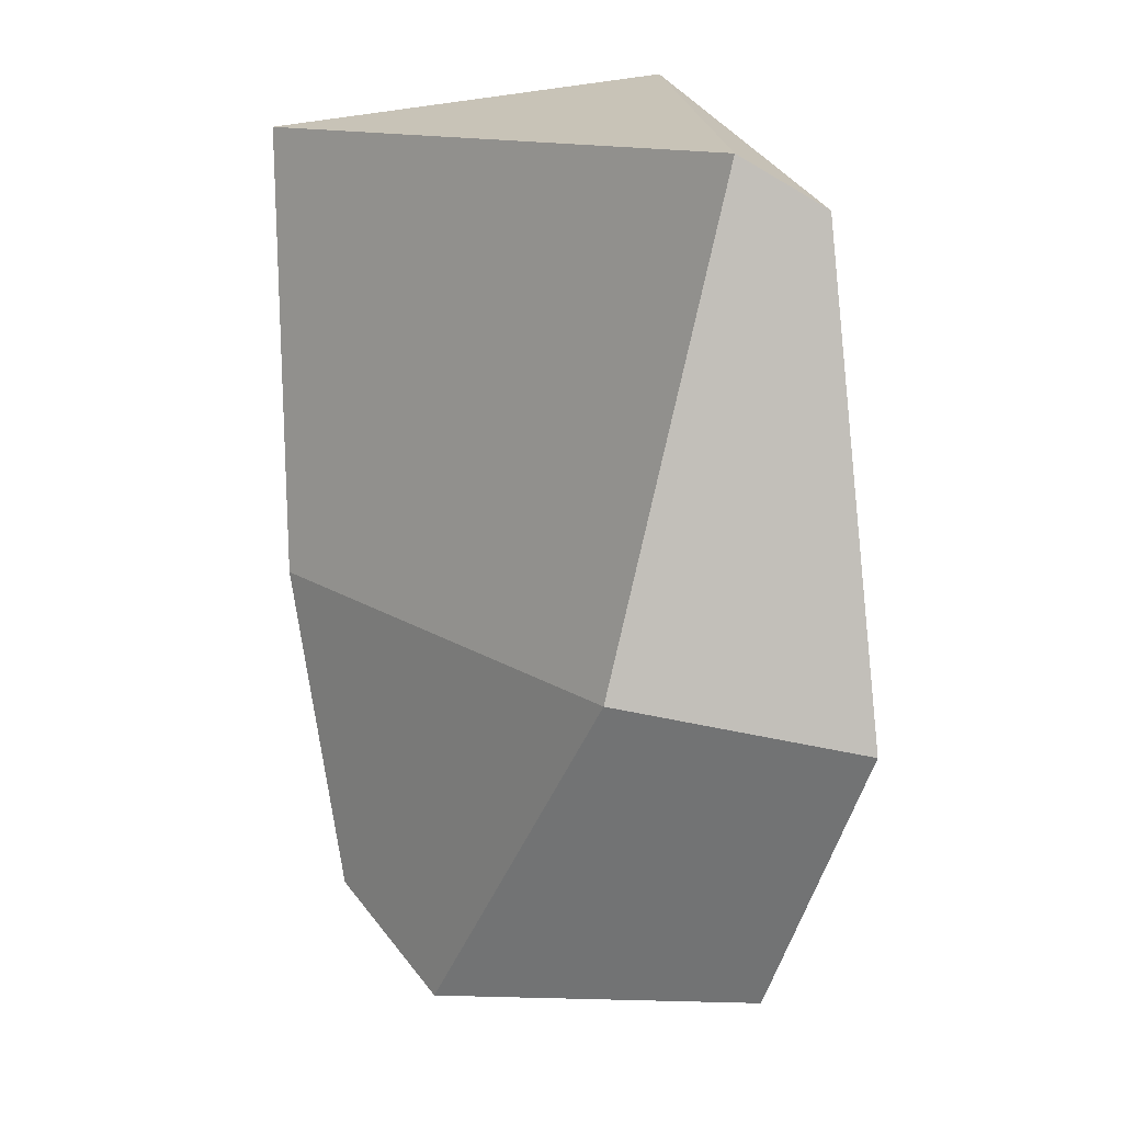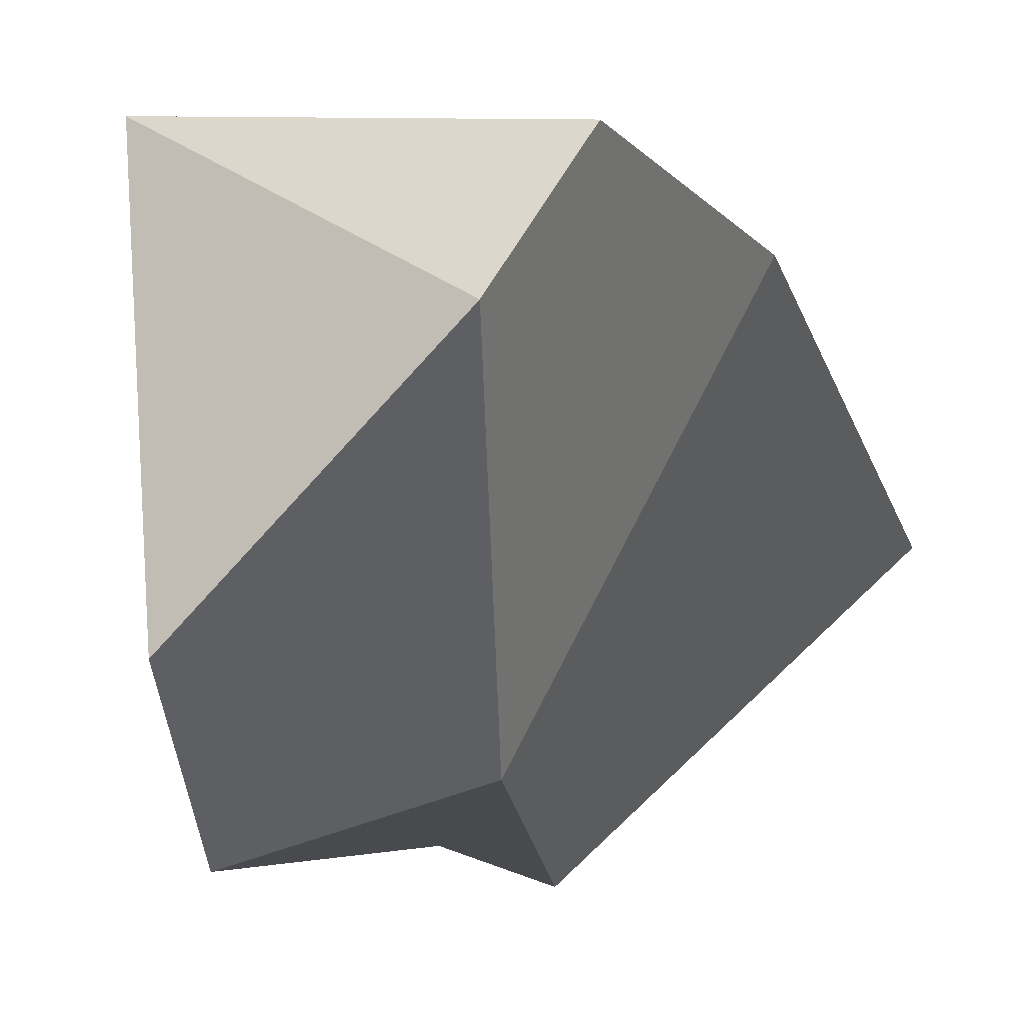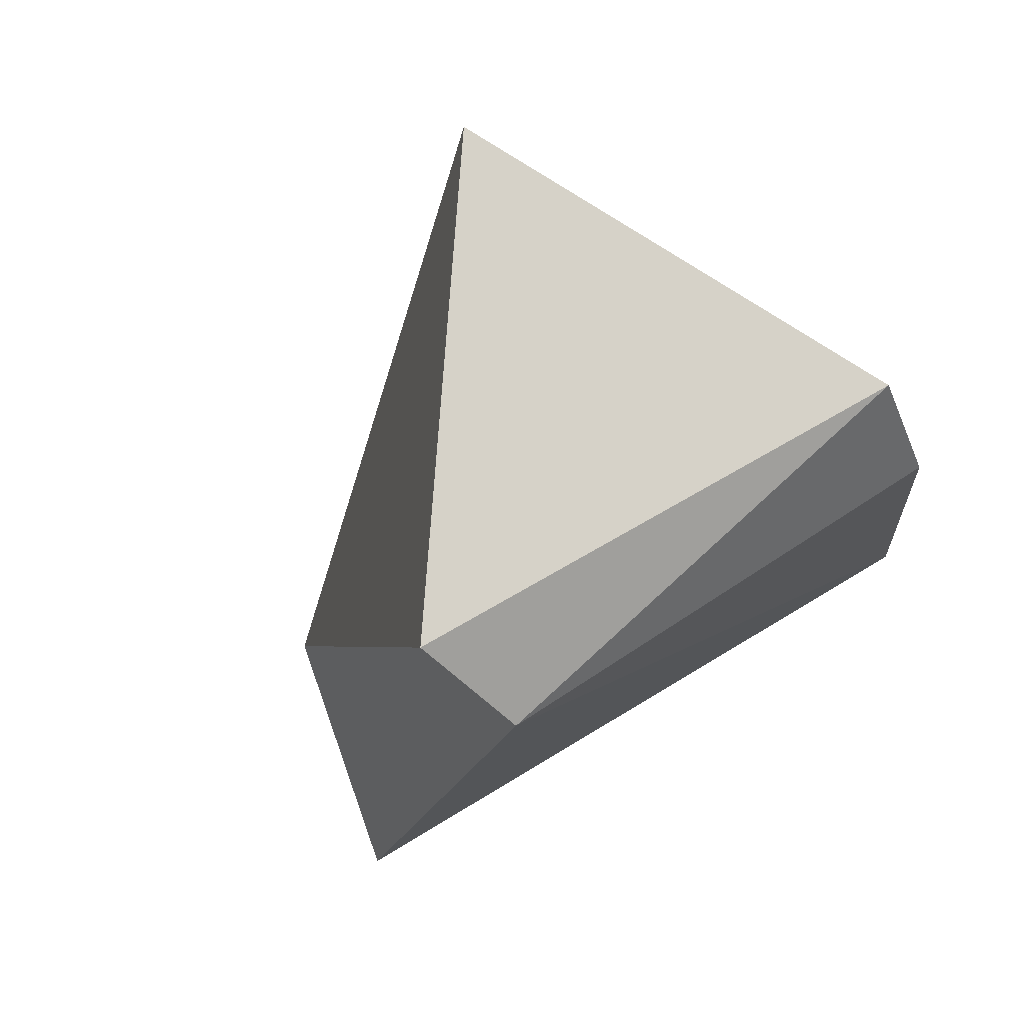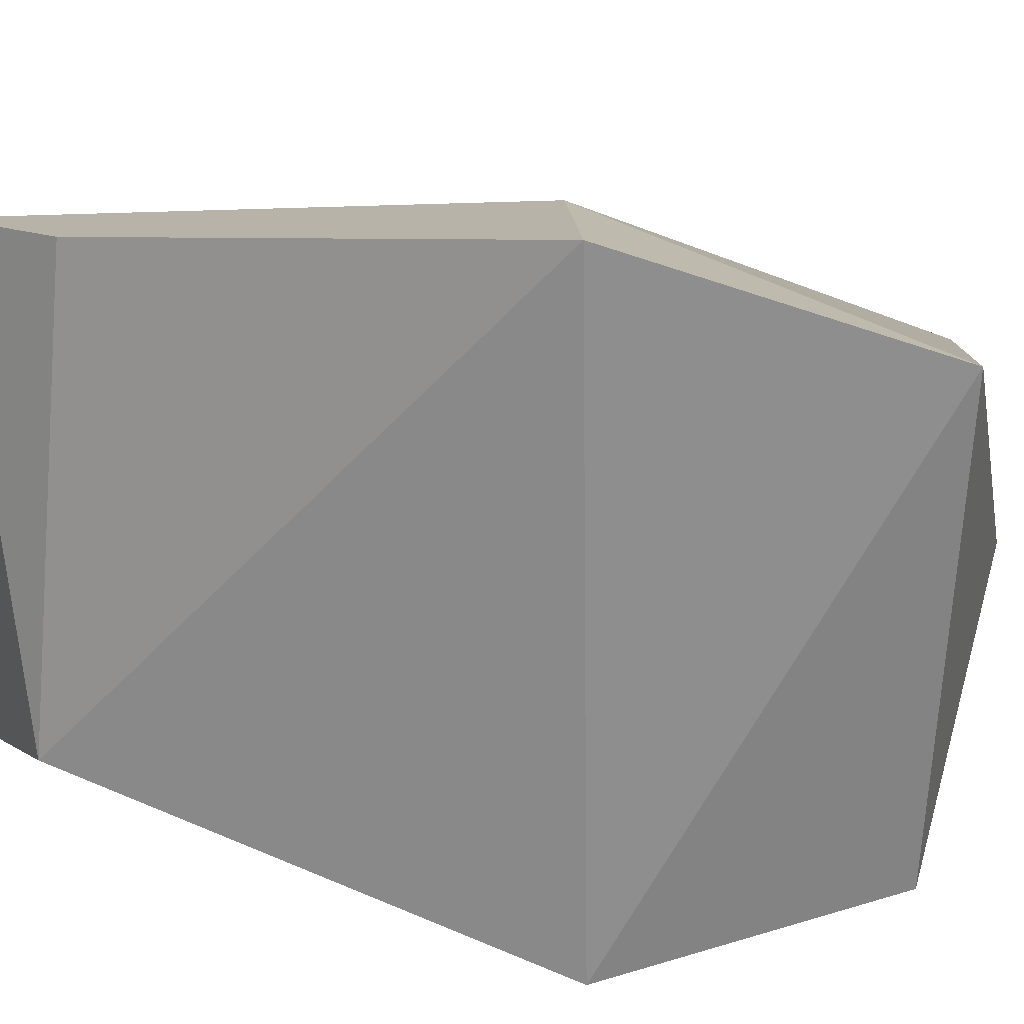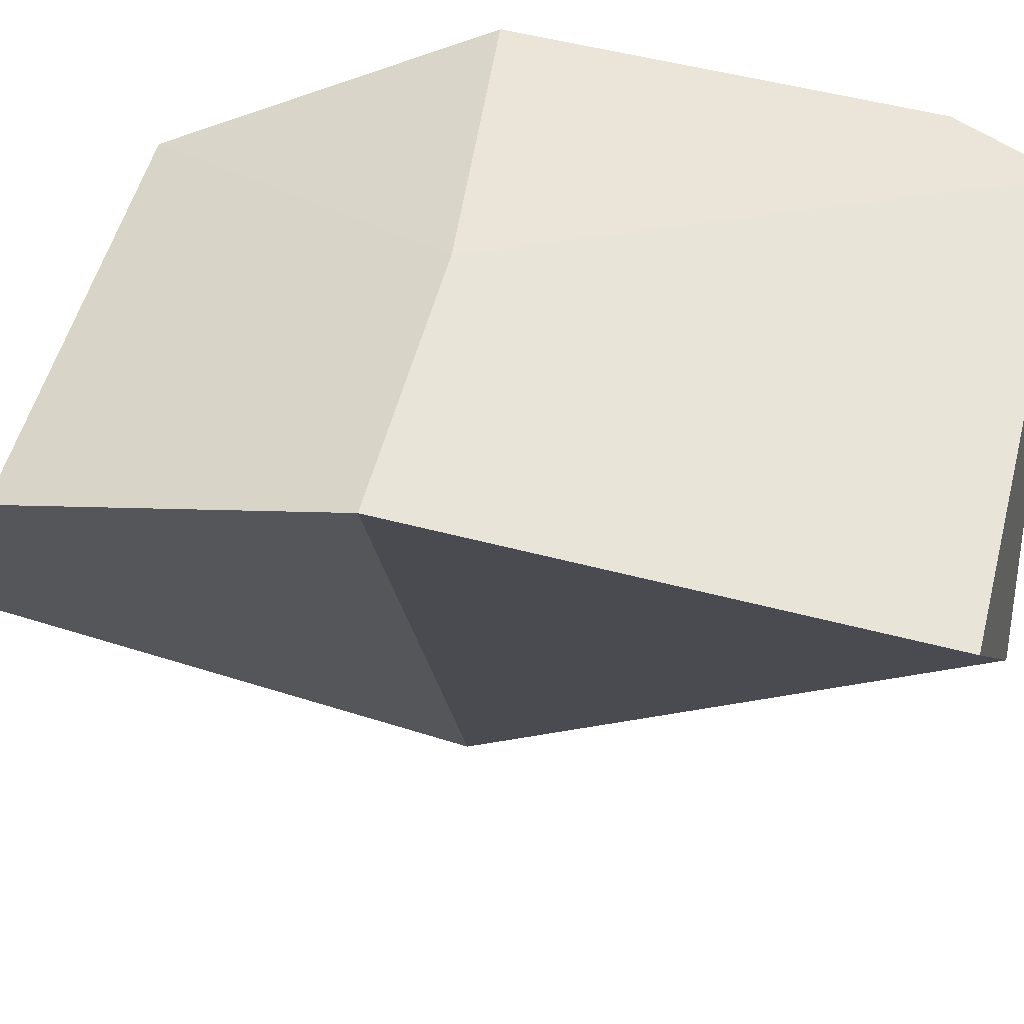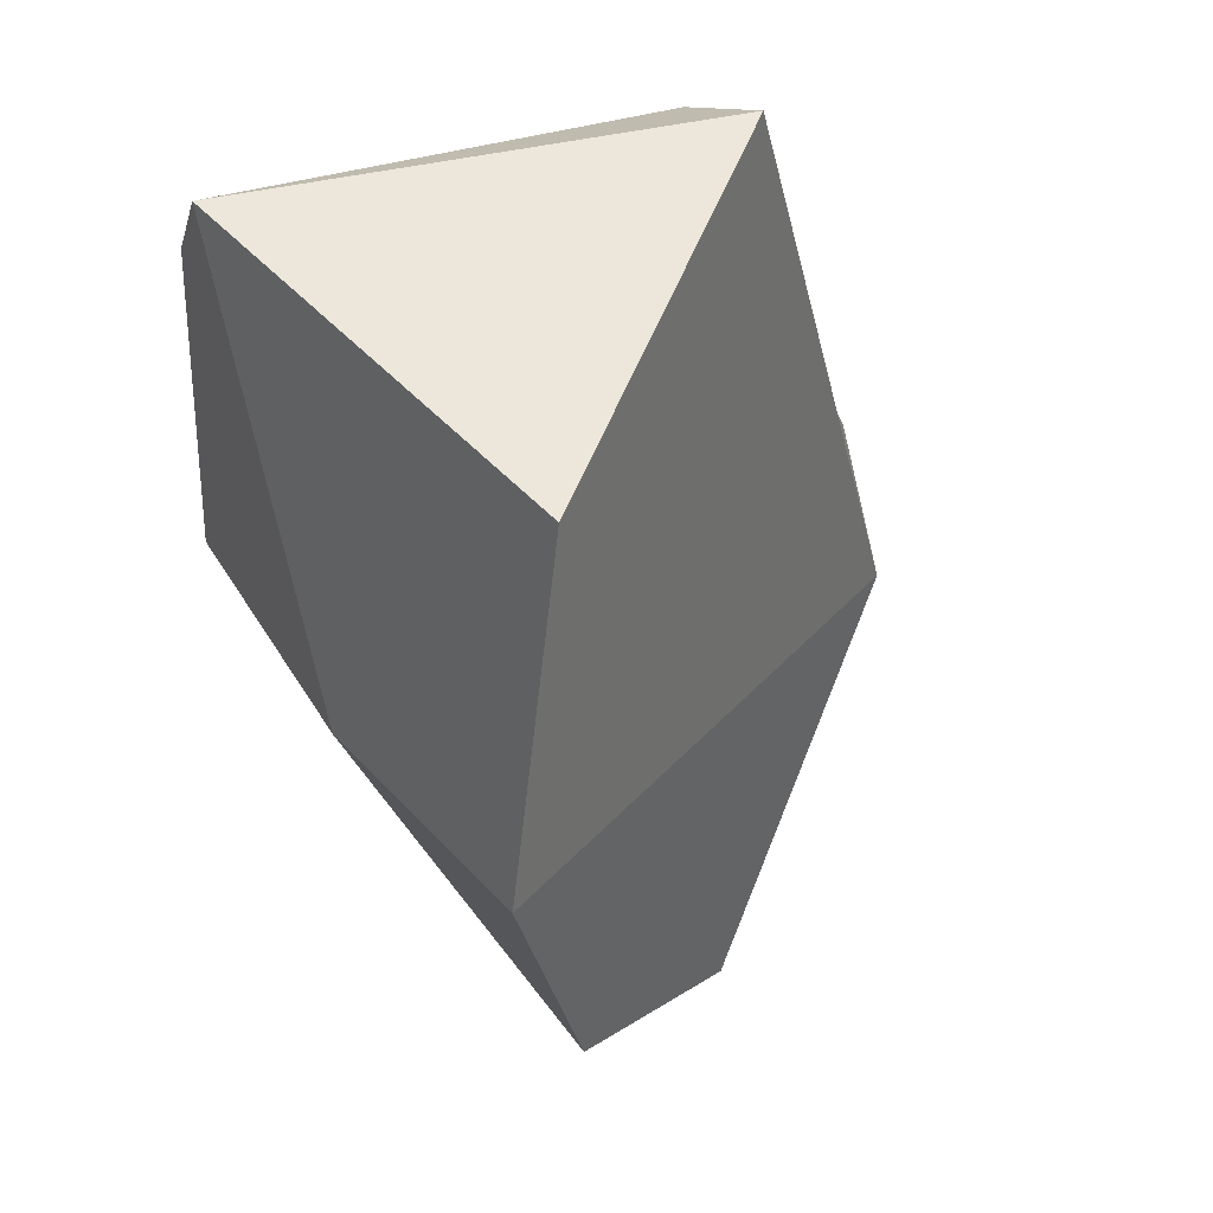
<metadata>
{"format":"obj","ext":"obj","renderer":"f3d","projection":"perspective","resolution":1024,"background":"white","views":[{"elev":20.1,"azim":-9.5,"up":"+Z"},{"elev":-28.4,"azim":-158.8,"up":"+Y"},{"elev":79.6,"azim":56.6,"up":"+Z"},{"elev":23.0,"azim":94.8,"up":"+Y"},{"elev":35.1,"azim":-76.3,"up":"+Y"},{"elev":48.8,"azim":-107.7,"up":"+Z"}]}
</metadata>
<code>
g brokenGrandSanctumPieces
v 0.1567 0.1754 -0.3078
v -0.1178 -0.0624 -0.355
v 0.1194 -0.2234 -0.2914
v -0.18 0.07616 -0.316
v -0.1178 -0.0624 -0.355
v 0.1567 0.1754 -0.3078
v 0.1815 -0.1161 0.3054
v 0.2142 0.2691 -0.06088
v 0.1889 -0.2691 -0.06703
v 0.2142 0.2691 -0.06088
v 0.1567 0.1754 -0.3078
v 0.1889 -0.2691 -0.06703
v 0.1567 0.1754 -0.3078
v 0.1194 -0.2234 -0.2914
v 0.1889 -0.2691 -0.06703
v 0.1006 -0.1448 0.355
v 0.1272 0.2464 0.3534
v 0.1815 -0.1161 0.3054
v 0.1272 0.2464 0.3534
v 0.184 0.2534 0.2674
v 0.1815 -0.1161 0.3054
v 0.1815 -0.1161 0.3054
v 0.184 0.2534 0.2674
v 0.2142 0.2691 -0.06088
v 0.1006 -0.1448 0.355
v -0.2142 0.09773 0.3421
v 0.1272 0.2464 0.3534
v 0.1272 0.2464 0.3534
v -0.02994 0.2215 -0.03352
v 0.184 0.2534 0.2674
v 0.2142 0.2691 -0.06088
v 0.1272 0.2464 0.3534
v -0.2142 0.09773 0.3421
v -0.02994 0.2215 -0.03352
v -0.2142 0.1377 -0.04645
v 0.1006 -0.1448 0.355
v 0.1815 -0.1161 0.3054
v -0.005488 -0.2194 -0.03352
v 0.1889 -0.2691 -0.06703
v 0.1006 -0.1448 0.355
v -0.005488 -0.2194 -0.03352
v -0.2142 0.09773 0.3421
v -0.005488 -0.2194 -0.03352
v -0.2142 0.1377 -0.04645
v -0.2142 0.09773 0.3421
v -0.02994 0.2215 -0.03352
v 0.1567 0.1754 -0.3078
v 0.2142 0.2691 -0.06088
v -0.2142 0.1377 -0.04645
v -0.18 0.07616 -0.316
v -0.02994 0.2215 -0.03352
v 0.1567 0.1754 -0.3078
v 0.1889 -0.2691 -0.06703
v 0.1194 -0.2234 -0.2914
v -0.005488 -0.2194 -0.03352
v -0.1178 -0.0624 -0.355
v -0.005488 -0.2194 -0.03352
v -0.1178 -0.0624 -0.355
v -0.2142 0.1377 -0.04645
v -0.1178 -0.0624 -0.355
v -0.18 0.07616 -0.316
v -0.2142 0.1377 -0.04645
g brokenGrandSanctumPieces_0
f 3 2 1
f 6 5 4
f 9 8 7
f 12 11 10
f 15 14 13
f 18 17 16
f 21 20 19
f 24 23 22
f 27 26 25
f 30 29 28
f 30 31 29
f 34 33 32
f 34 35 33
f 38 37 36
f 38 39 37
f 42 41 40
f 45 44 43
f 48 47 46
f 51 50 49
f 51 52 50
f 55 54 53
f 55 56 54
f 59 58 57
f 62 61 60

</code>
